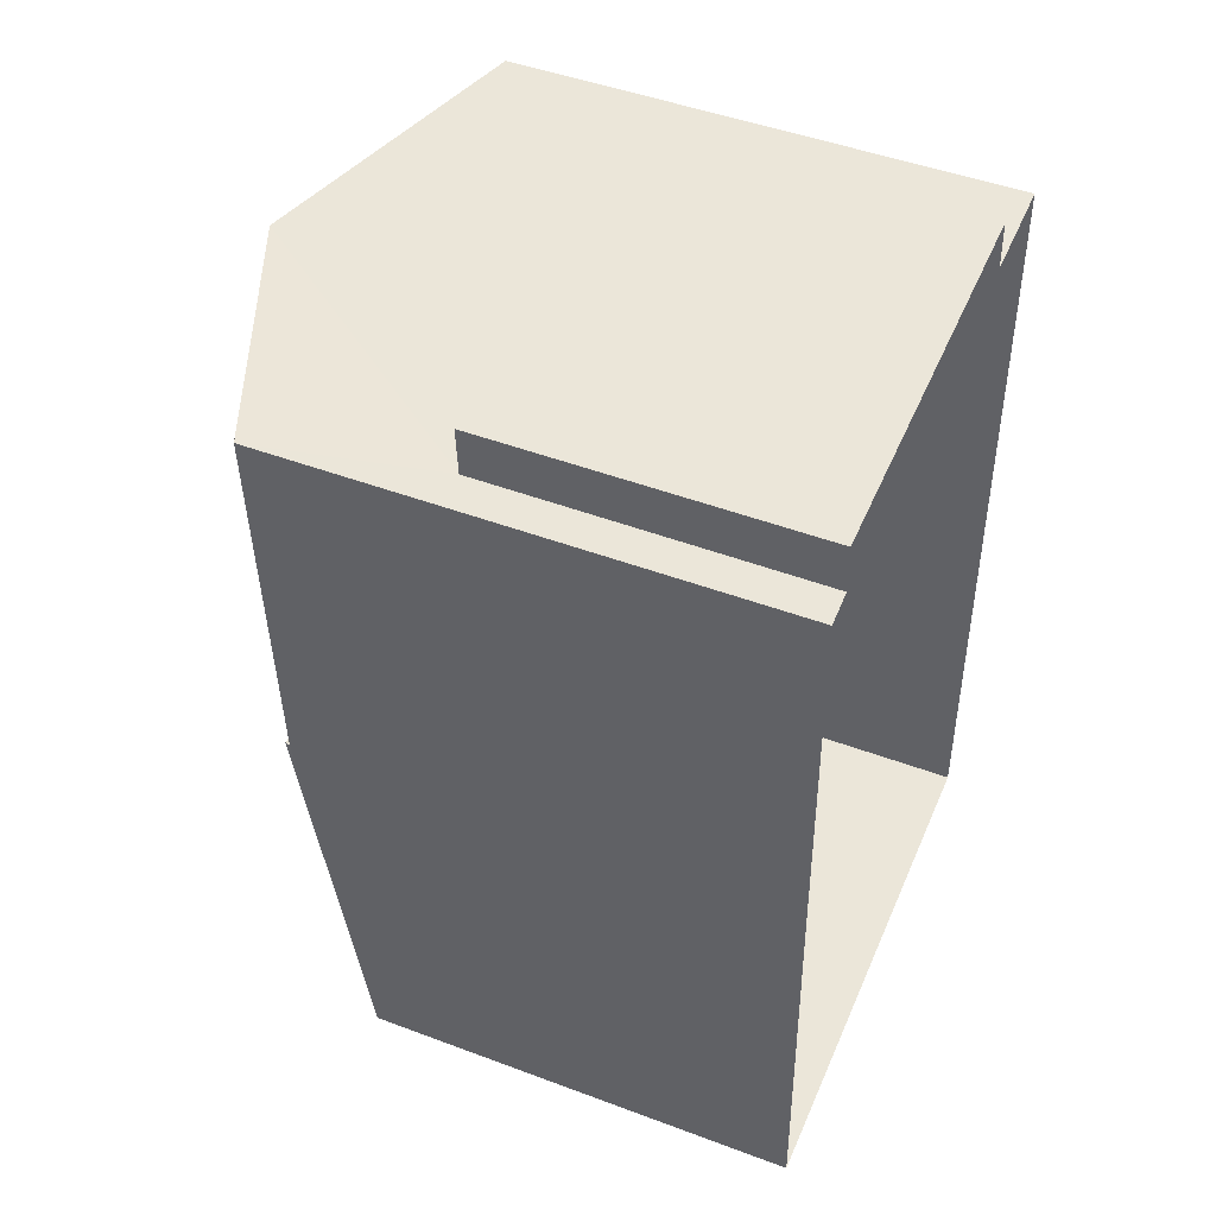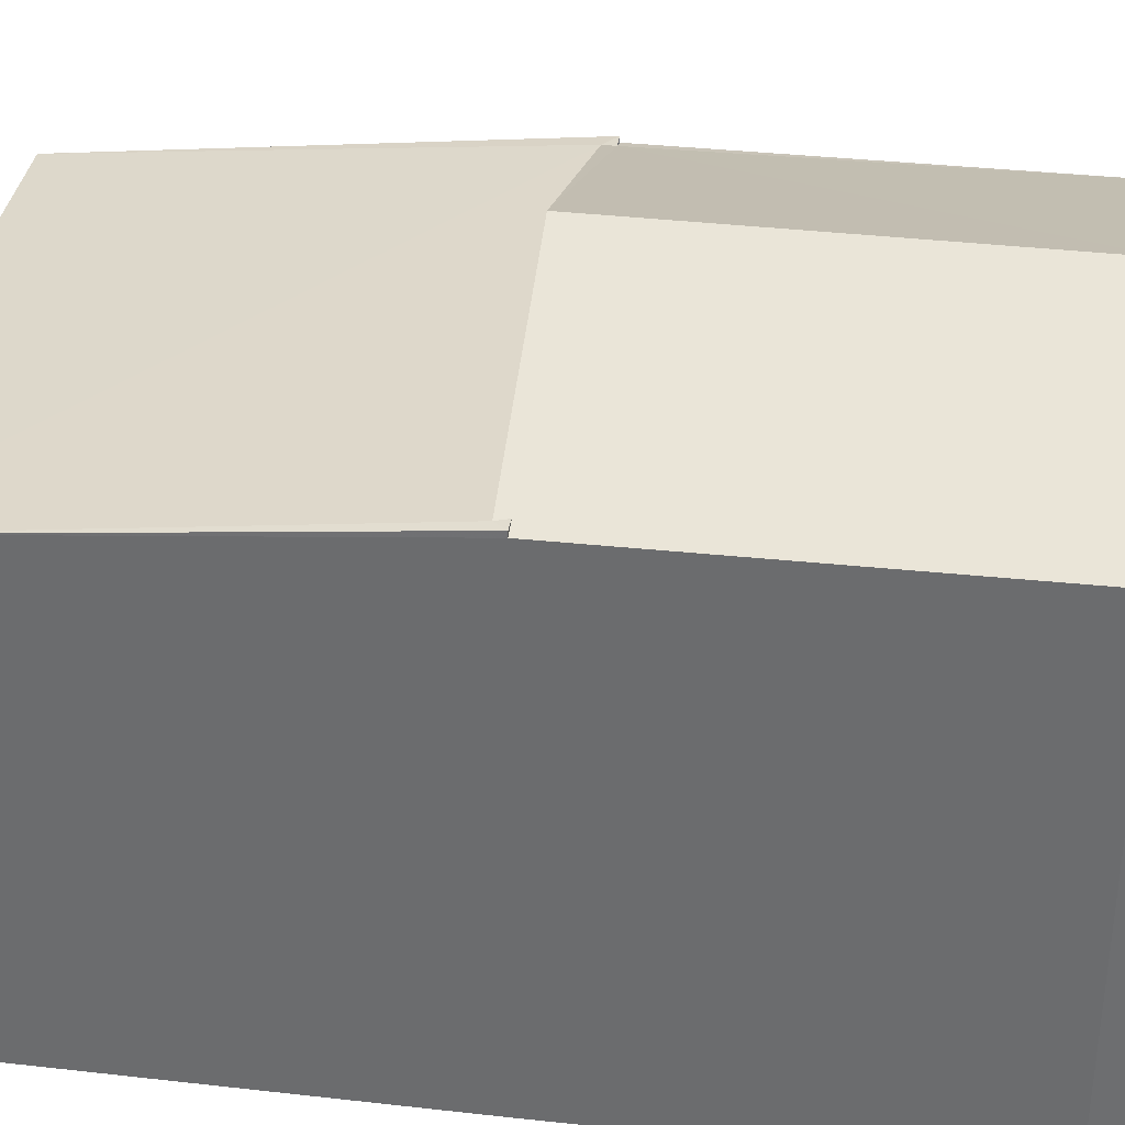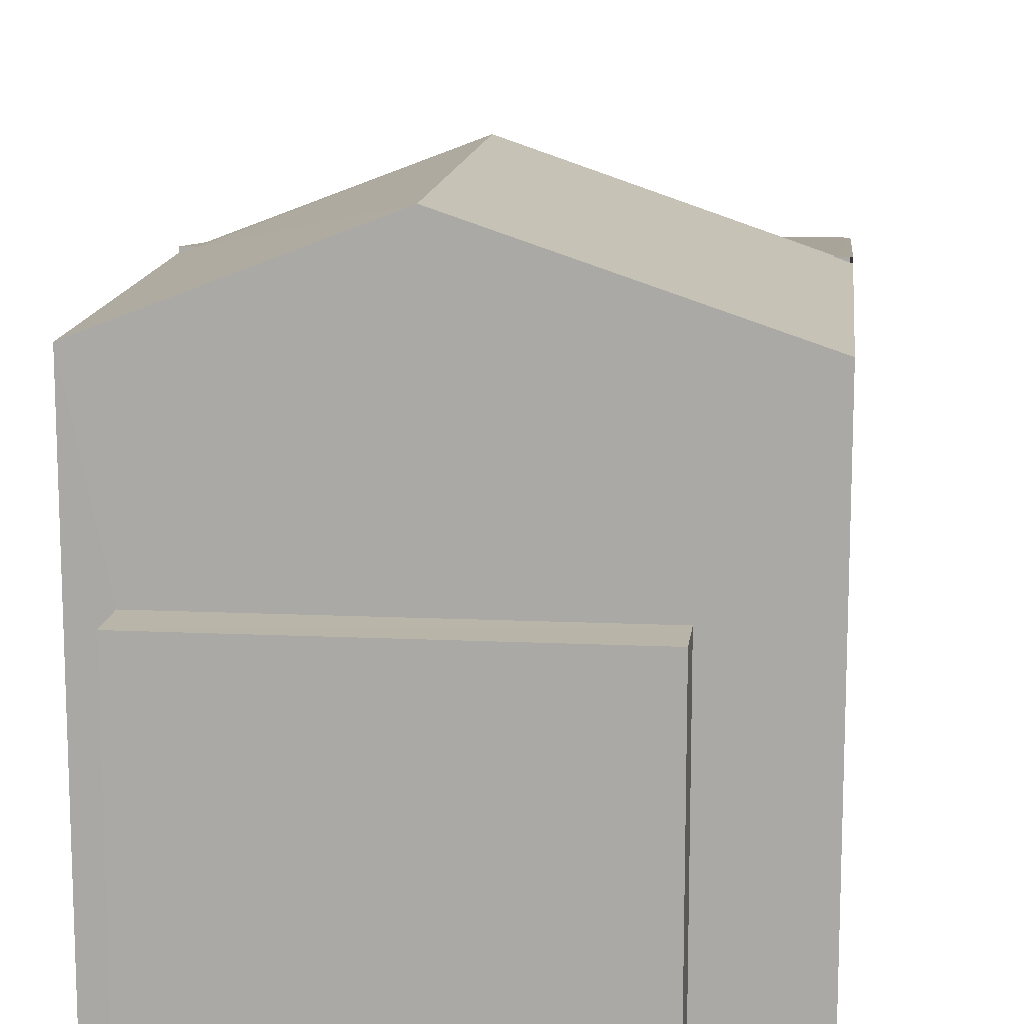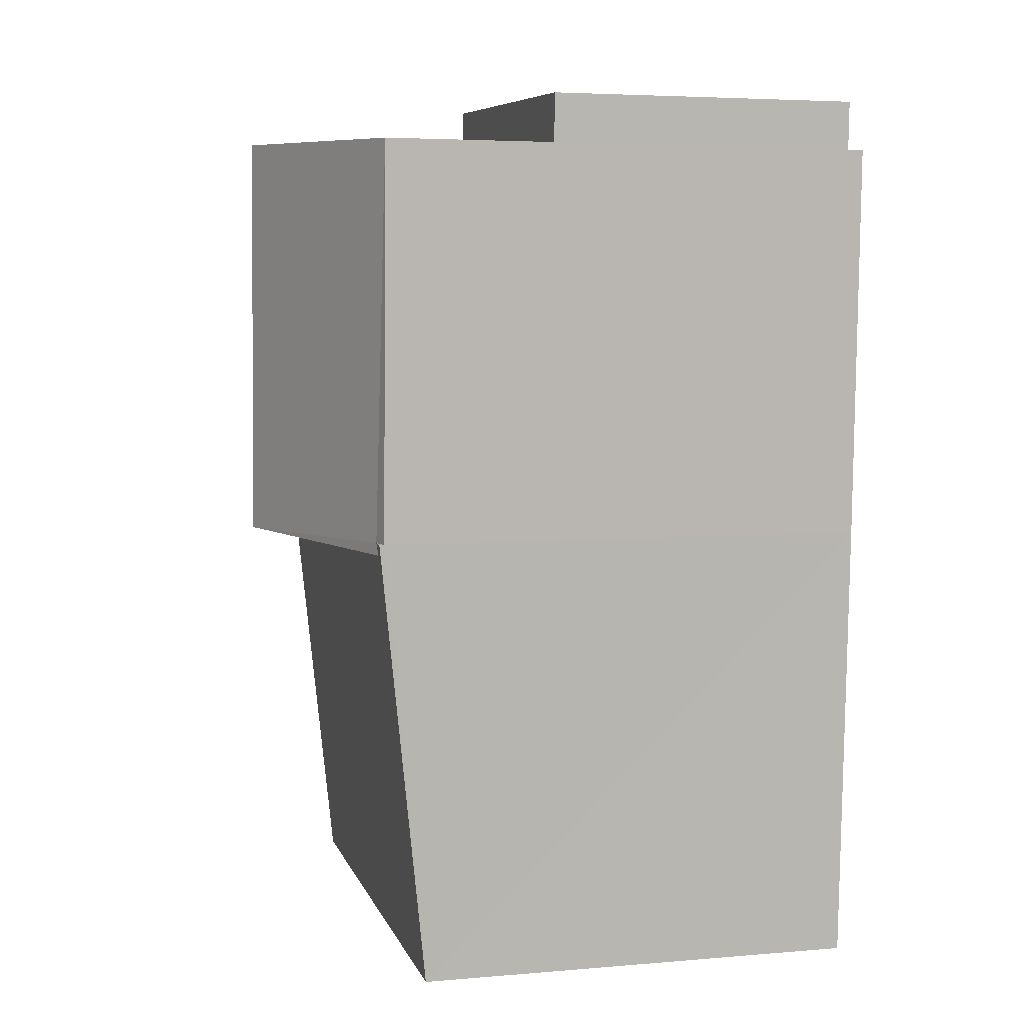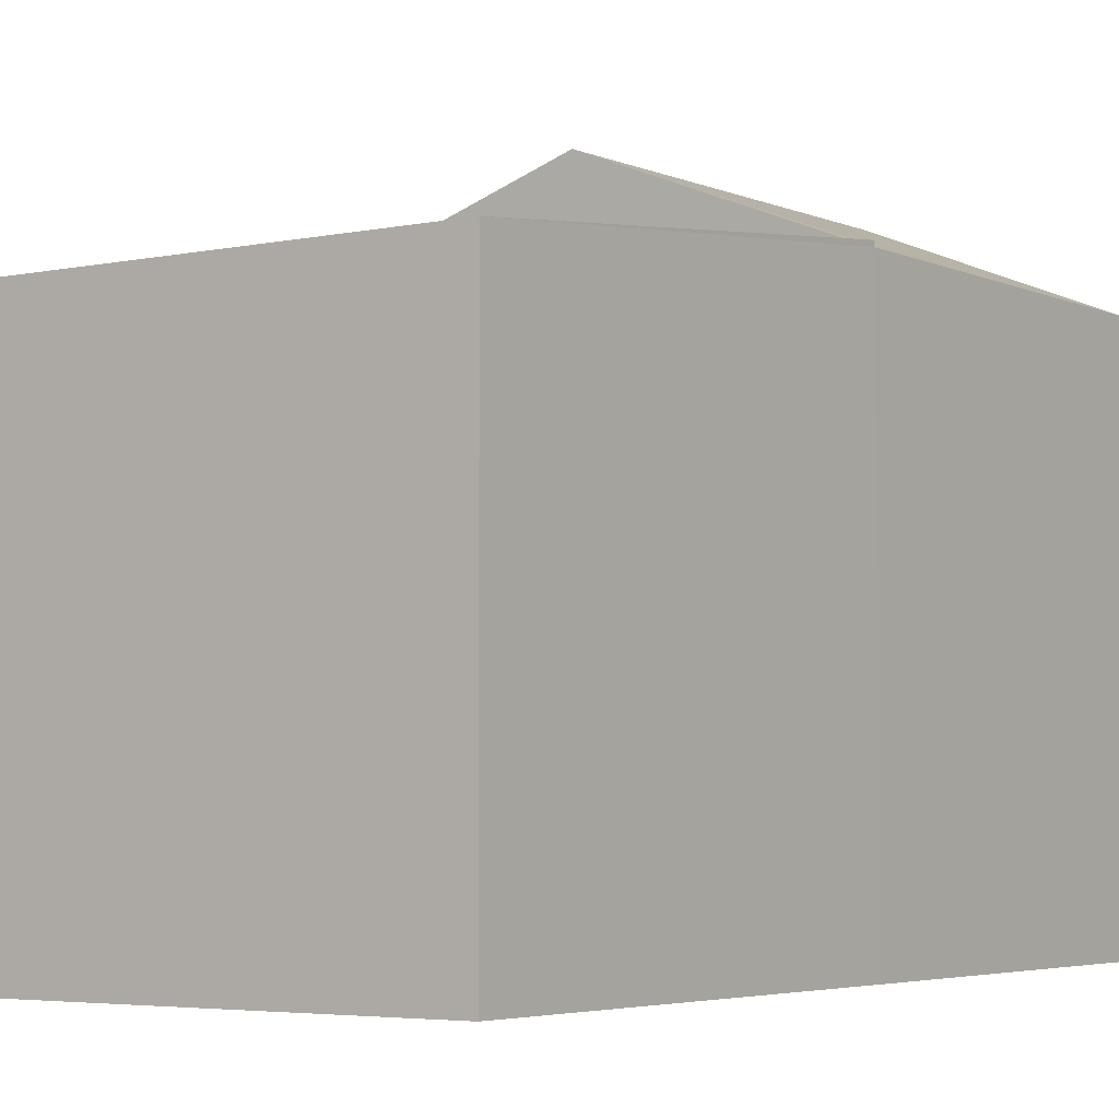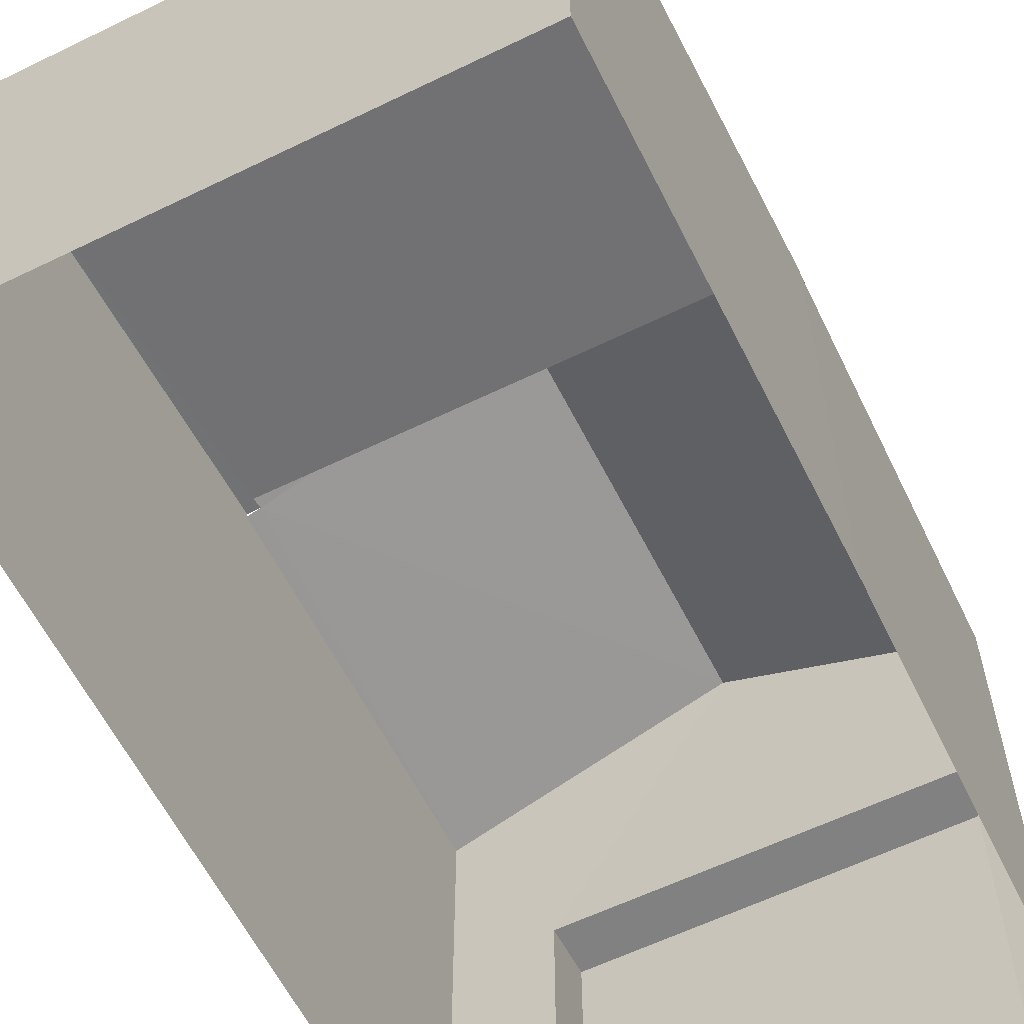
<metadata>
{"format":"obj","ext":"obj","renderer":"f3d","projection":"perspective","resolution":1024,"background":"white","views":[{"elev":47.7,"azim":112.9,"up":"+Y"},{"elev":35.2,"azim":95.9,"up":"+Z"},{"elev":13.4,"azim":-176.5,"up":"+Z"},{"elev":4.9,"azim":74.7,"up":"+Y"},{"elev":-4.2,"azim":32.6,"up":"+Z"},{"elev":-60.7,"azim":23.9,"up":"+Z"}]}
</metadata>
<code>
v -3.73e+05 -1.045e+05 26.31
v -3.73e+05 -1.045e+05 26.31
v -3.73e+05 -1.046e+05 26.31
v -3.73e+05 -1.045e+05 26.31
v -3.73e+05 -1.045e+05 26.31
v -3.73e+05 -1.045e+05 26.31
v -3.73e+05 -1.046e+05 26.31
v -3.731e+05 -1.046e+05 26.31
v -3.731e+05 -1.045e+05 26.31
v -3.73e+05 -1.046e+05 33.34
v -3.73e+05 -1.045e+05 33.34
v -3.73e+05 -1.046e+05 33.41
v -3.73e+05 -1.045e+05 34.67
v -3.73e+05 -1.046e+05 34.67
v -3.73e+05 -1.046e+05 33.39
v -3.731e+05 -1.046e+05 32.71
v -3.731e+05 -1.046e+05 33.39
v -3.731e+05 -1.046e+05 33.41
v -3.73e+05 -1.046e+05 33.41
v -3.73e+05 -1.046e+05 32.71
v -3.731e+05 -1.046e+05 33.41
v -3.73e+05 -1.045e+05 30.81
v -3.73e+05 -1.045e+05 30.81
v -3.73e+05 -1.045e+05 30.81
v -3.73e+05 -1.045e+05 30.81
v -3.731e+05 -1.045e+05 33.34
v -3.731e+05 -1.046e+05 33.34
f 1 2 3
f 1 4 5
f 6 5 4
f 7 8 3
f 4 8 9
f 3 4 1
f 3 8 4
f 21 27 18
f 10 11 12
f 11 13 12
f 12 14 15
f 12 13 14
f 16 17 18
f 15 19 12
f 15 20 19
f 20 17 16
f 18 17 21
f 20 15 17
f 22 23 24
f 22 25 23
f 26 21 13
f 13 21 14
f 26 27 21
f 14 21 17
f 1 5 23
f 25 1 23
f 16 27 8
f 8 27 9
f 16 18 27
f 9 27 26
f 17 15 14
f 4 9 22
f 25 2 1
f 25 22 13
f 11 2 25
f 22 9 26
f 11 25 13
f 13 22 26
f 10 12 19
f 24 5 6
f 24 23 5
f 20 8 7
f 20 16 8
f 4 24 6
f 4 22 24
f 11 3 2
f 7 3 20
f 20 10 19
f 11 10 3
f 3 10 20

</code>
